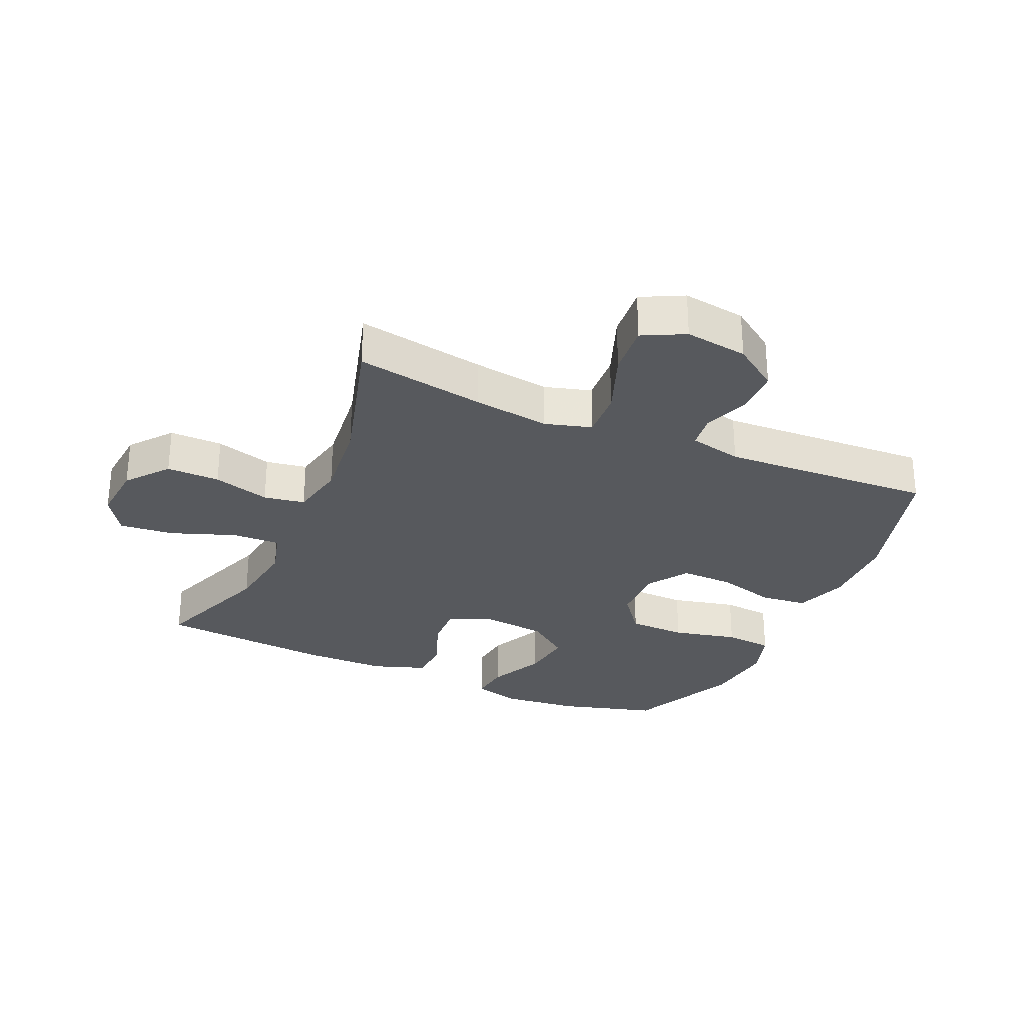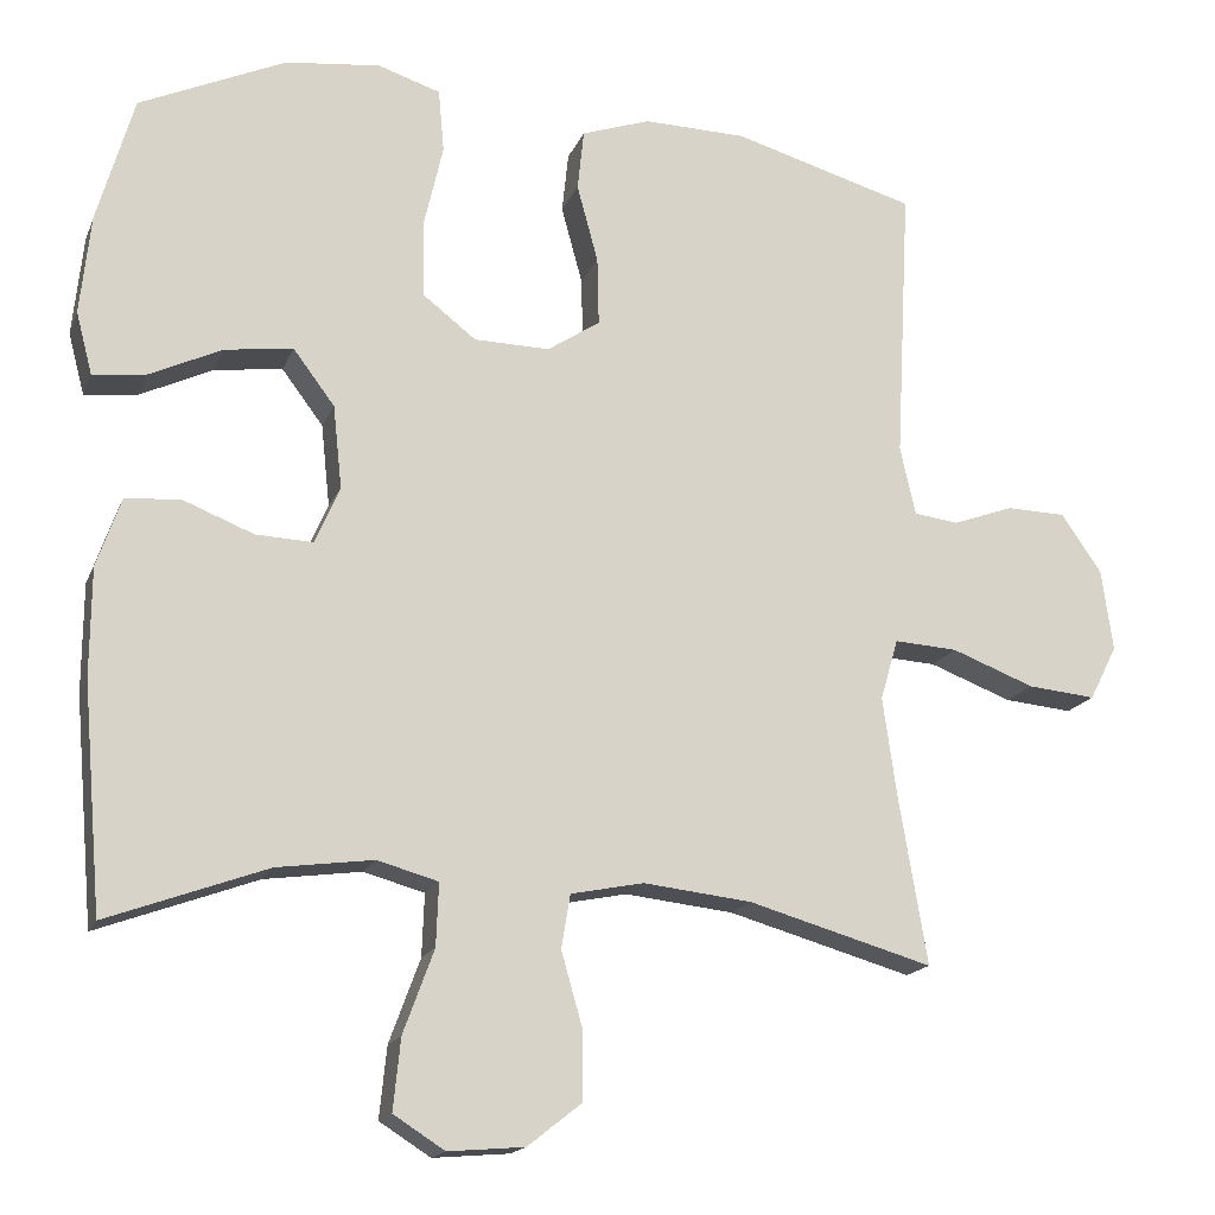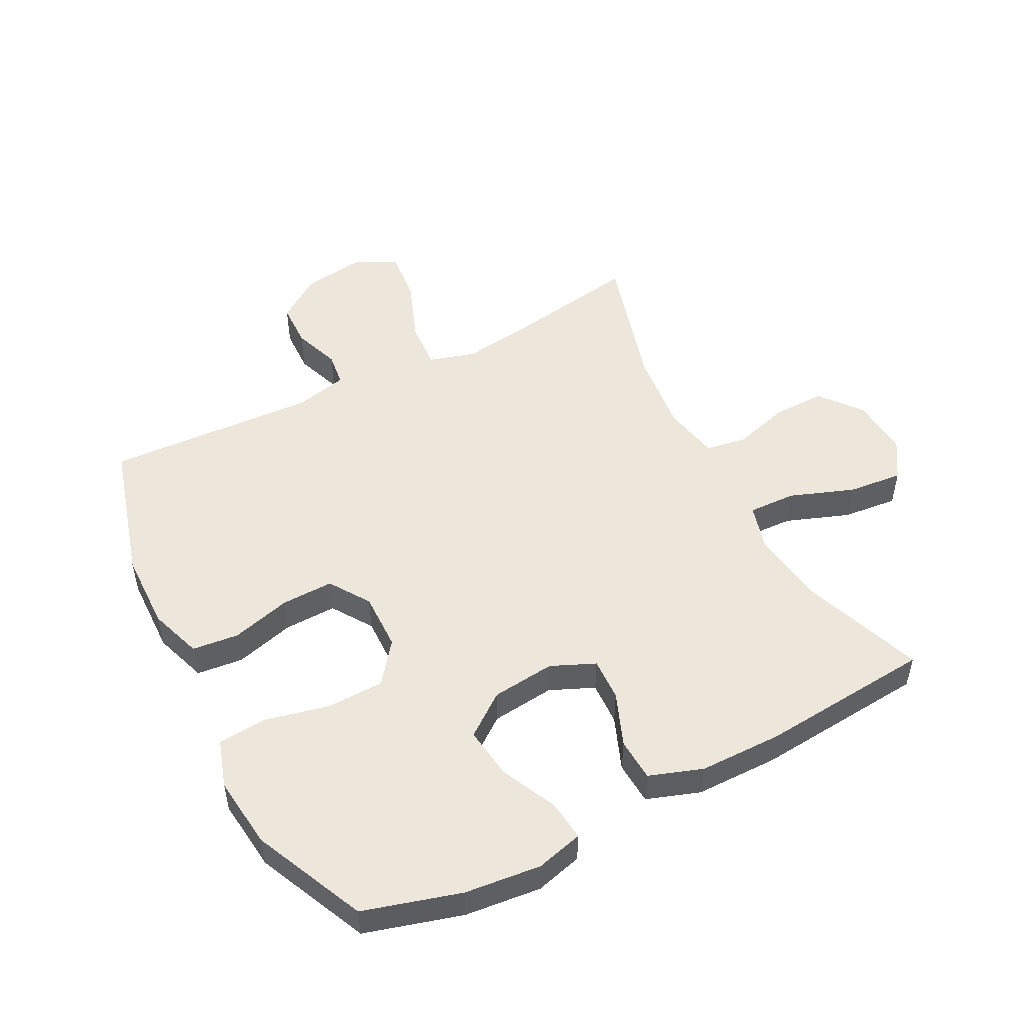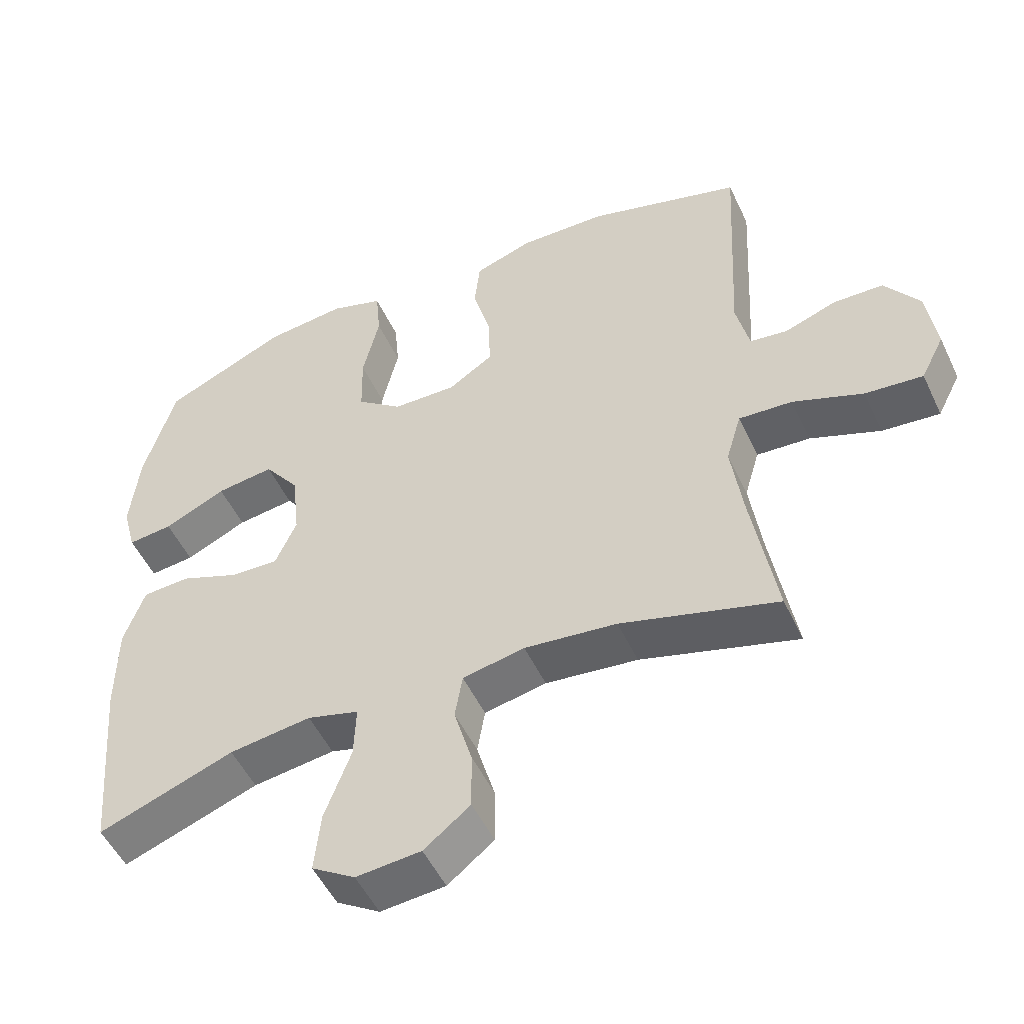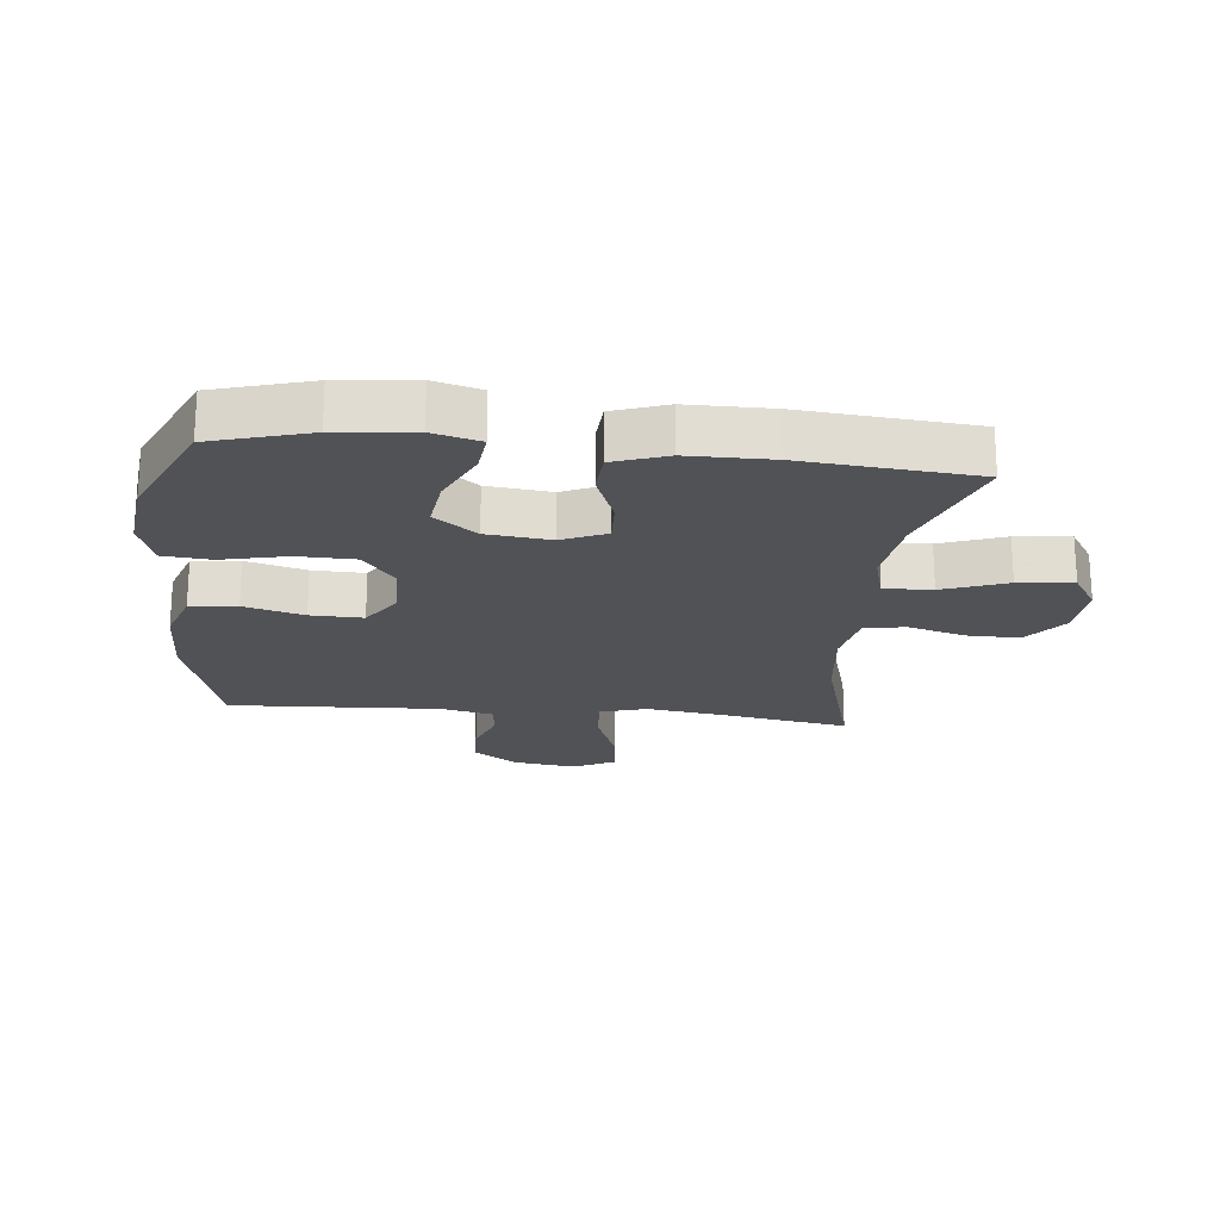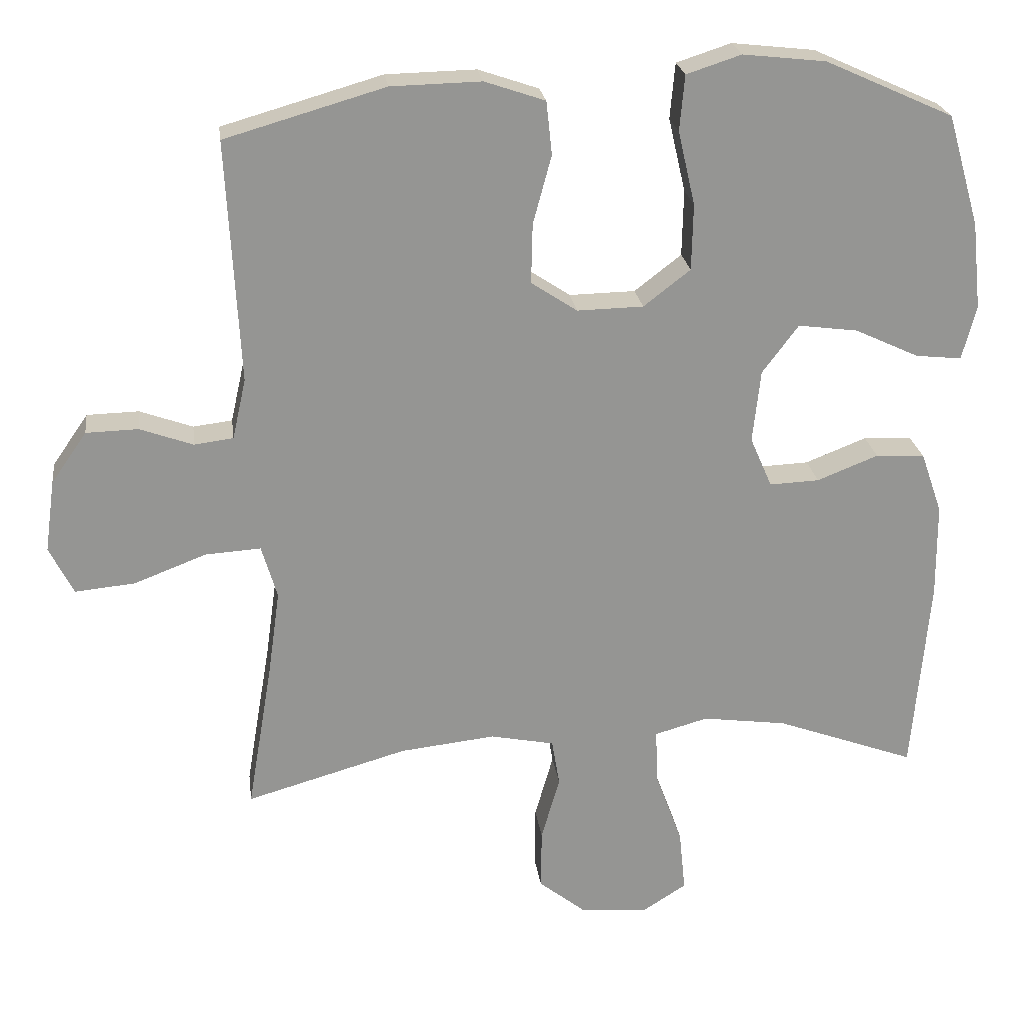
<metadata>
{"format":"obj","ext":"obj","renderer":"f3d","projection":"perspective","resolution":1024,"background":"white","views":[{"elev":-29.1,"azim":-114.0,"up":"+Y"},{"elev":-16.7,"azim":163.0,"up":"+Z"},{"elev":50.8,"azim":62.6,"up":"+Y"},{"elev":-51.3,"azim":-155.3,"up":"+Z"},{"elev":-21.0,"azim":84.0,"up":"+Y"},{"elev":23.1,"azim":-7.4,"up":"+Z"}]}
</metadata>
<code>
v -0.5 0.07 -0.5
v -0.465 0.07 -0.292
v -0.448 0.07 -0.17
v -0.47 0.07 -0.095
v -0.548 0.07 -0.1
v -0.65 0.07 -0.139
v -0.734 0.07 -0.147
v -0.768 0.07 -0.08
v -0.754 0.07 0.021
v -0.704 0.07 0.093
v -0.631 0.07 0.095
v -0.556 0.07 0.068
v -0.501 0.07 0.075
v -0.482 0.07 0.16
v -0.5 0.07 0.5
v -0.275 0.07 0.565
v -0.148 0.07 0.568
v -0.063 0.07 0.539
v -0.055 0.07 0.464
v -0.081 0.07 0.368
v -0.083 0.07 0.284
v -0.018 0.07 0.241
v 0.075 0.07 0.243
v 0.141 0.07 0.294
v 0.143 0.07 0.387
v 0.119 0.07 0.491
v 0.126 0.07 0.569
v 0.203 0.07 0.594
v 0.32 0.07 0.581
v 0.5 0.07 0.5
v 0.545 0.07 0.344
v 0.558 0.07 0.221
v 0.538 0.07 0.145
v 0.473 0.07 0.152
v 0.383 0.07 0.194
v 0.299 0.07 0.205
v 0.248 0.07 0.137
v 0.237 0.07 0.035
v 0.268 0.07 -0.036
v 0.338 0.07 -0.033
v 0.424 0.07 0.001
v 0.493 0.07 -0.003
v 0.523 0.07 -0.089
v 0.524 0.07 -0.222
v 0.5 0.07 -0.5
v 0.303 0.07 -0.428
v 0.184 0.07 -0.412
v 0.109 0.07 -0.433
v 0.112 0.07 -0.51
v 0.15 0.07 -0.613
v 0.159 0.07 -0.701
v 0.096 0.07 -0.741
v 0.002 0.07 -0.733
v -0.065 0.07 -0.68
v -0.064 0.07 -0.595
v -0.038 0.07 -0.504
v -0.049 0.07 -0.438
v -0.139 0.07 -0.42
v -0.273 0.07 -0.435
v -0.5 0 -0.5
v -0.465 0 -0.292
v -0.448 0 -0.17
v -0.47 0 -0.095
v -0.548 0 -0.1
v -0.65 0 -0.139
v -0.734 0 -0.147
v -0.768 0 -0.08
v -0.754 0 0.021
v -0.704 0 0.093
v -0.631 0 0.095
v -0.556 0 0.068
v -0.501 0 0.075
v -0.482 0 0.16
v -0.5 0 0.5
v -0.275 0 0.565
v -0.148 0 0.568
v -0.063 0 0.539
v -0.055 0 0.464
v -0.081 0 0.368
v -0.083 0 0.284
v -0.018 0 0.241
v 0.075 0 0.243
v 0.141 0 0.294
v 0.143 0 0.387
v 0.119 0 0.491
v 0.126 0 0.569
v 0.203 0 0.594
v 0.32 0 0.581
v 0.5 0 0.5
v 0.545 0 0.344
v 0.558 0 0.221
v 0.538 0 0.145
v 0.473 0 0.152
v 0.383 0 0.194
v 0.299 0 0.205
v 0.248 0 0.137
v 0.237 0 0.035
v 0.268 0 -0.036
v 0.338 0 -0.033
v 0.424 0 0.001
v 0.493 0 -0.003
v 0.523 0 -0.089
v 0.524 0 -0.222
v 0.5 0 -0.5
v 0.303 0 -0.428
v 0.184 0 -0.412
v 0.109 0 -0.433
v 0.112 0 -0.51
v 0.15 0 -0.613
v 0.159 0 -0.701
v 0.096 0 -0.741
v 0.002 0 -0.733
v -0.065 0 -0.68
v -0.064 0 -0.595
v -0.038 0 -0.504
v -0.049 0 -0.438
v -0.139 0 -0.42
v -0.273 0 -0.435
f 53 54 55 56
f 53 56 57
f 52 53 57
f 49 50 51 52
f 48 49 52 57
f 47 48 57 58
f 43 44 45 46
f 43 46 47
f 40 41 42 43
f 39 40 43 47
f 38 39 47 58
f 32 33 34 35
f 32 35 36
f 31 32 36
f 30 31 36
f 29 30 36 37
f 25 26 27 28
f 24 25 28 29
f 17 18 19 20
f 17 20 21
f 14 15 16 17
f 13 14 17 21
f 9 10 11 12
f 9 12 13
f 8 9 13
f 5 6 7 8
f 4 5 8 13
f 3 4 13 21
f 59 1 2
f 37 38 58 59
f 24 29 37 59
f 23 24 59 2
f 22 23 2 3
f 3 21 22
f 115 114 113 112
f 116 115 112
f 116 112 111
f 111 110 109 108
f 116 111 108 107
f 117 116 107 106
f 105 104 103 102
f 106 105 102
f 102 101 100 99
f 106 102 99 98
f 117 106 98 97
f 94 93 92 91
f 95 94 91
f 95 91 90
f 95 90 89
f 96 95 89 88
f 87 86 85 84
f 88 87 84 83
f 79 78 77 76
f 80 79 76
f 76 75 74 73
f 80 76 73 72
f 71 70 69 68
f 72 71 68
f 72 68 67
f 67 66 65 64
f 72 67 64 63
f 80 72 63 62
f 61 60 118
f 118 117 97 96
f 118 96 88 83
f 61 118 83 82
f 62 61 82 81
f 81 80 62
f 1 60 61 2
f 2 61 62 3
f 3 62 63 4
f 4 63 64 5
f 5 64 65 6
f 6 65 66 7
f 7 66 67 8
f 8 67 68 9
f 9 68 69 10
f 10 69 70 11
f 11 70 71 12
f 12 71 72 13
f 13 72 73 14
f 14 73 74 15
f 15 74 75 16
f 16 75 76 17
f 17 76 77 18
f 18 77 78 19
f 19 78 79 20
f 20 79 80 21
f 21 80 81 22
f 22 81 82 23
f 23 82 83 24
f 24 83 84 25
f 25 84 85 26
f 26 85 86 27
f 27 86 87 28
f 28 87 88 29
f 29 88 89 30
f 30 89 90 31
f 31 90 91 32
f 32 91 92 33
f 33 92 93 34
f 34 93 94 35
f 35 94 95 36
f 36 95 96 37
f 37 96 97 38
f 38 97 98 39
f 39 98 99 40
f 40 99 100 41
f 41 100 101 42
f 42 101 102 43
f 43 102 103 44
f 44 103 104 45
f 45 104 105 46
f 46 105 106 47
f 47 106 107 48
f 48 107 108 49
f 49 108 109 50
f 50 109 110 51
f 51 110 111 52
f 52 111 112 53
f 53 112 113 54
f 54 113 114 55
f 55 114 115 56
f 56 115 116 57
f 57 116 117 58
f 58 117 118 59
f 59 118 60 1

</code>
